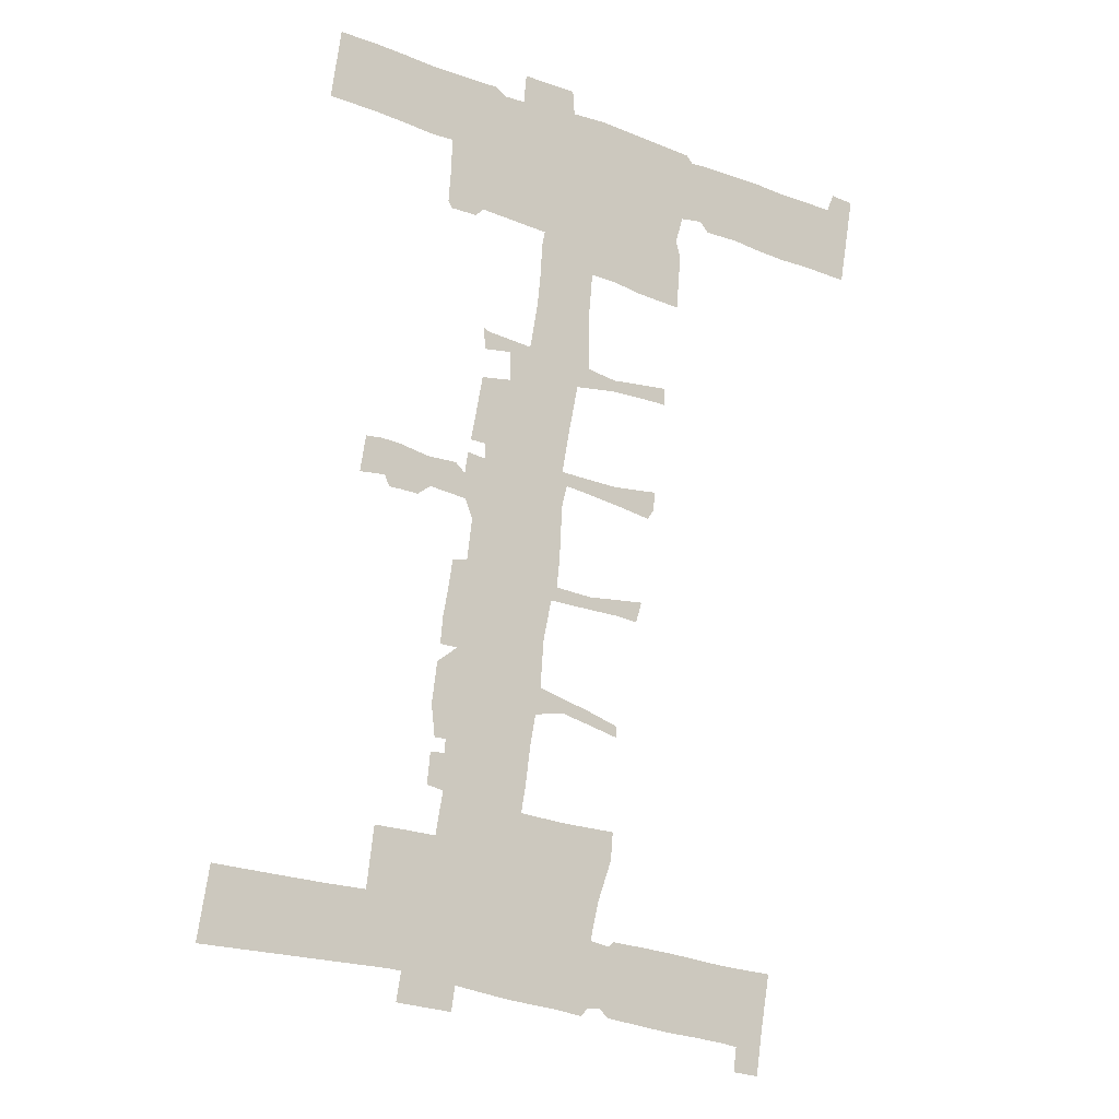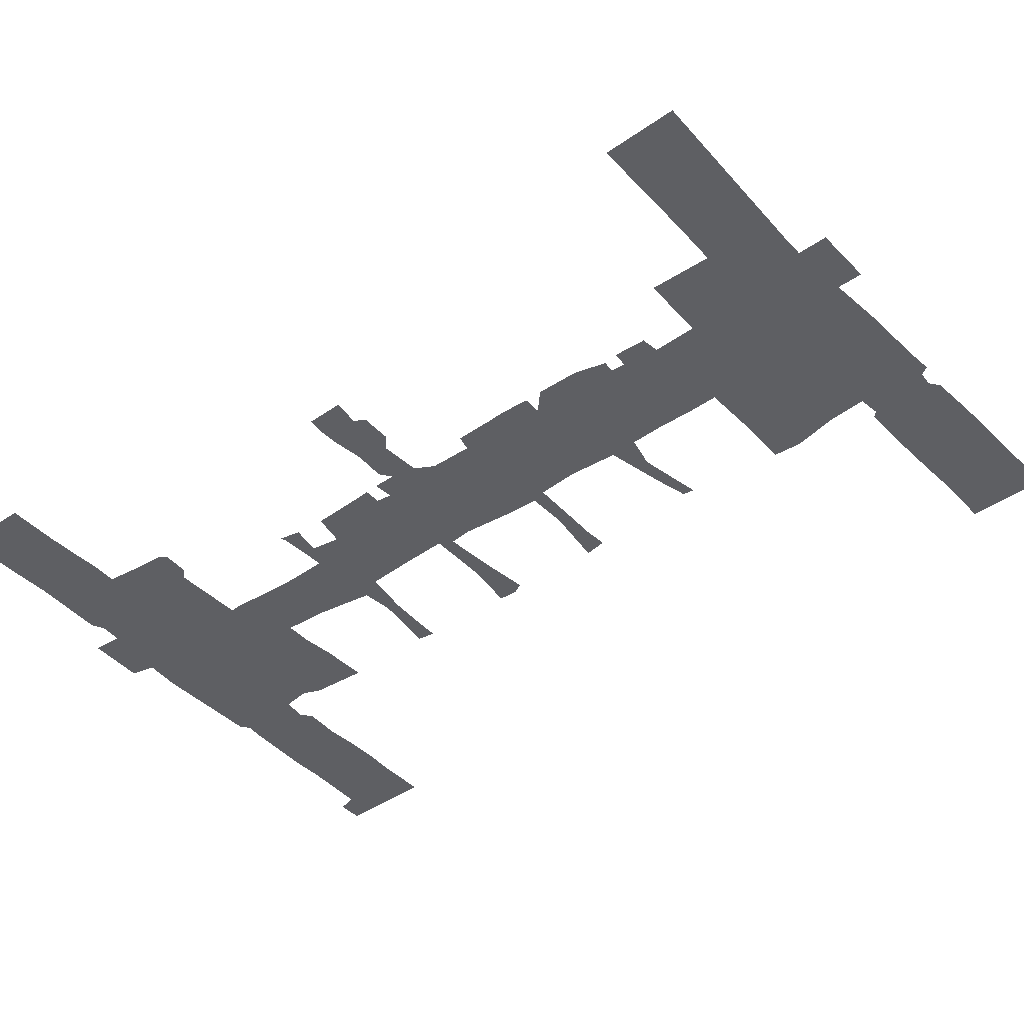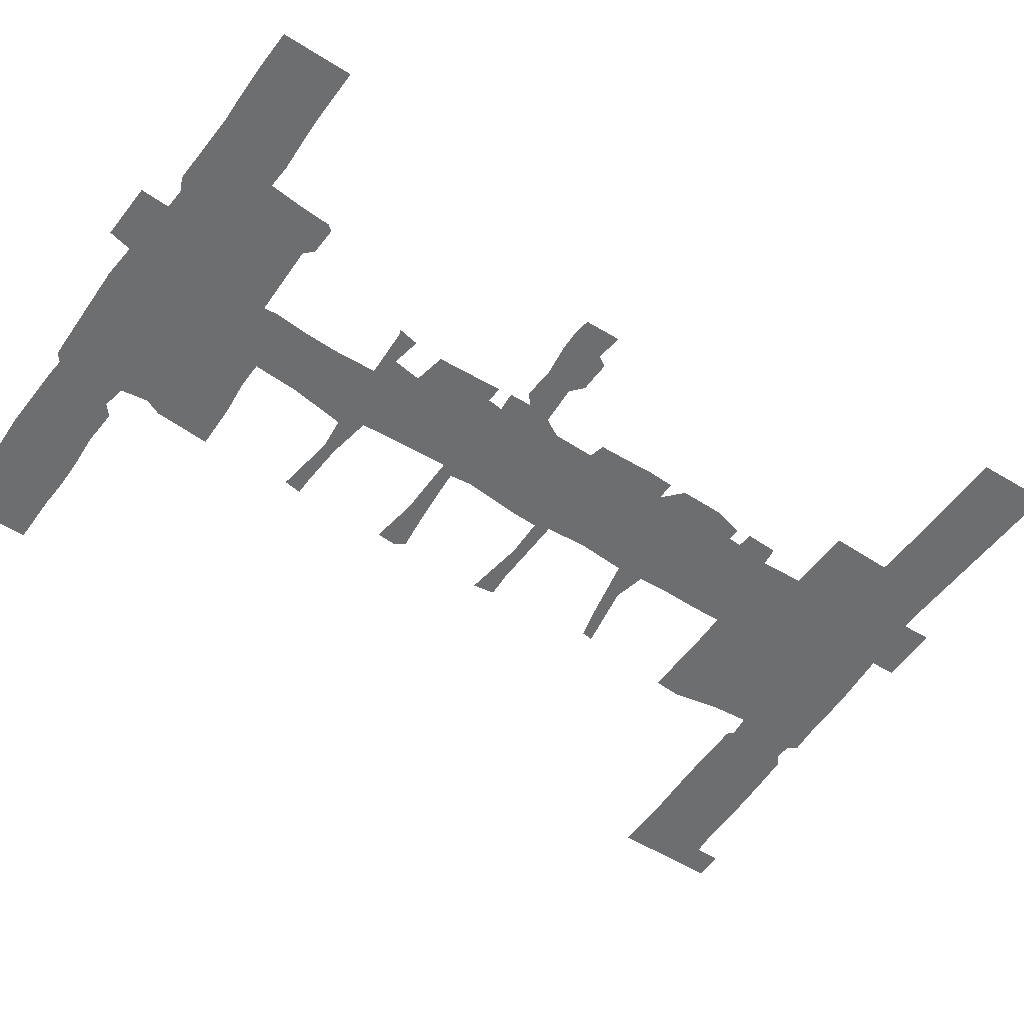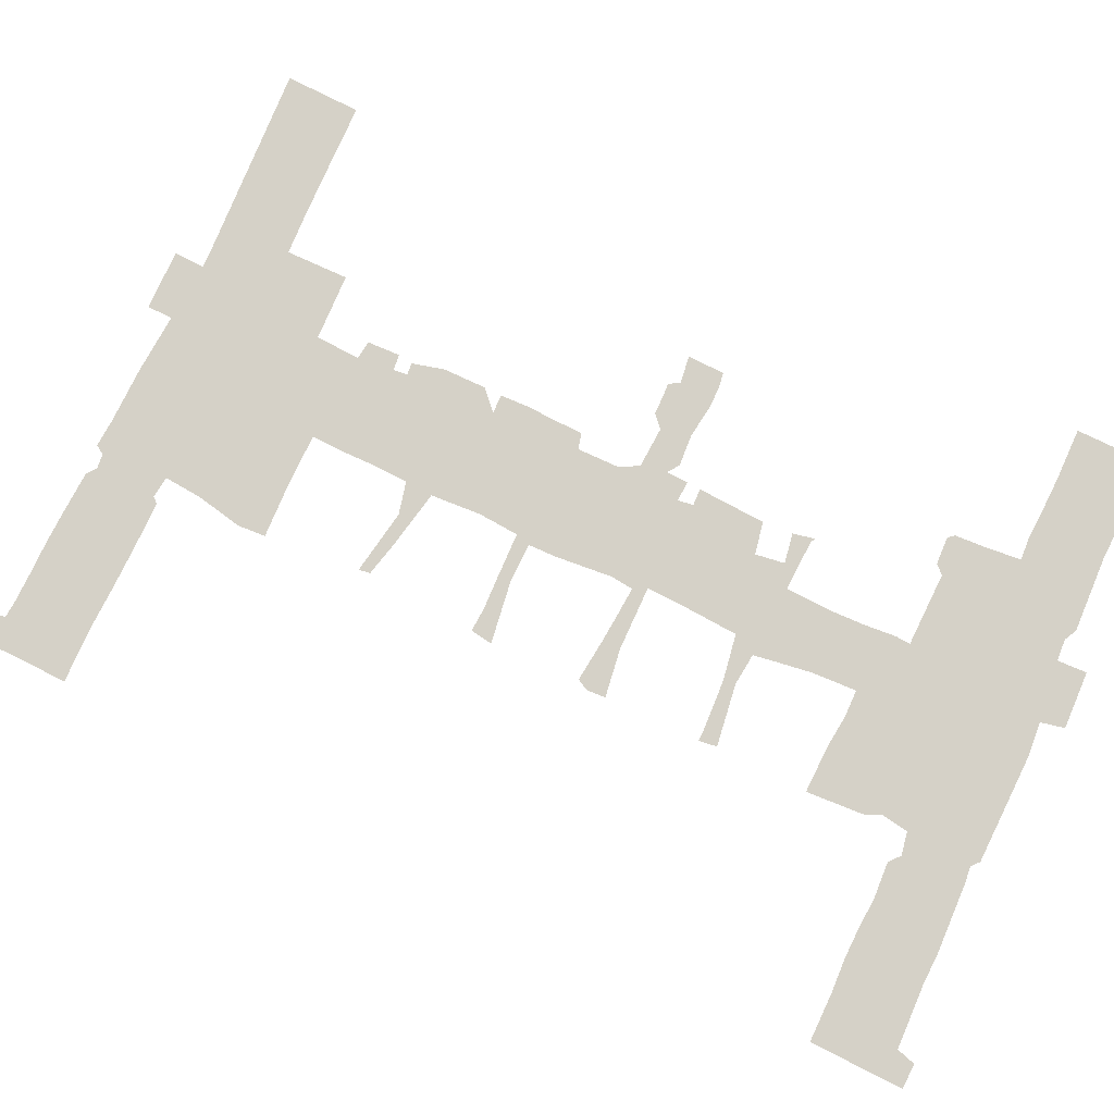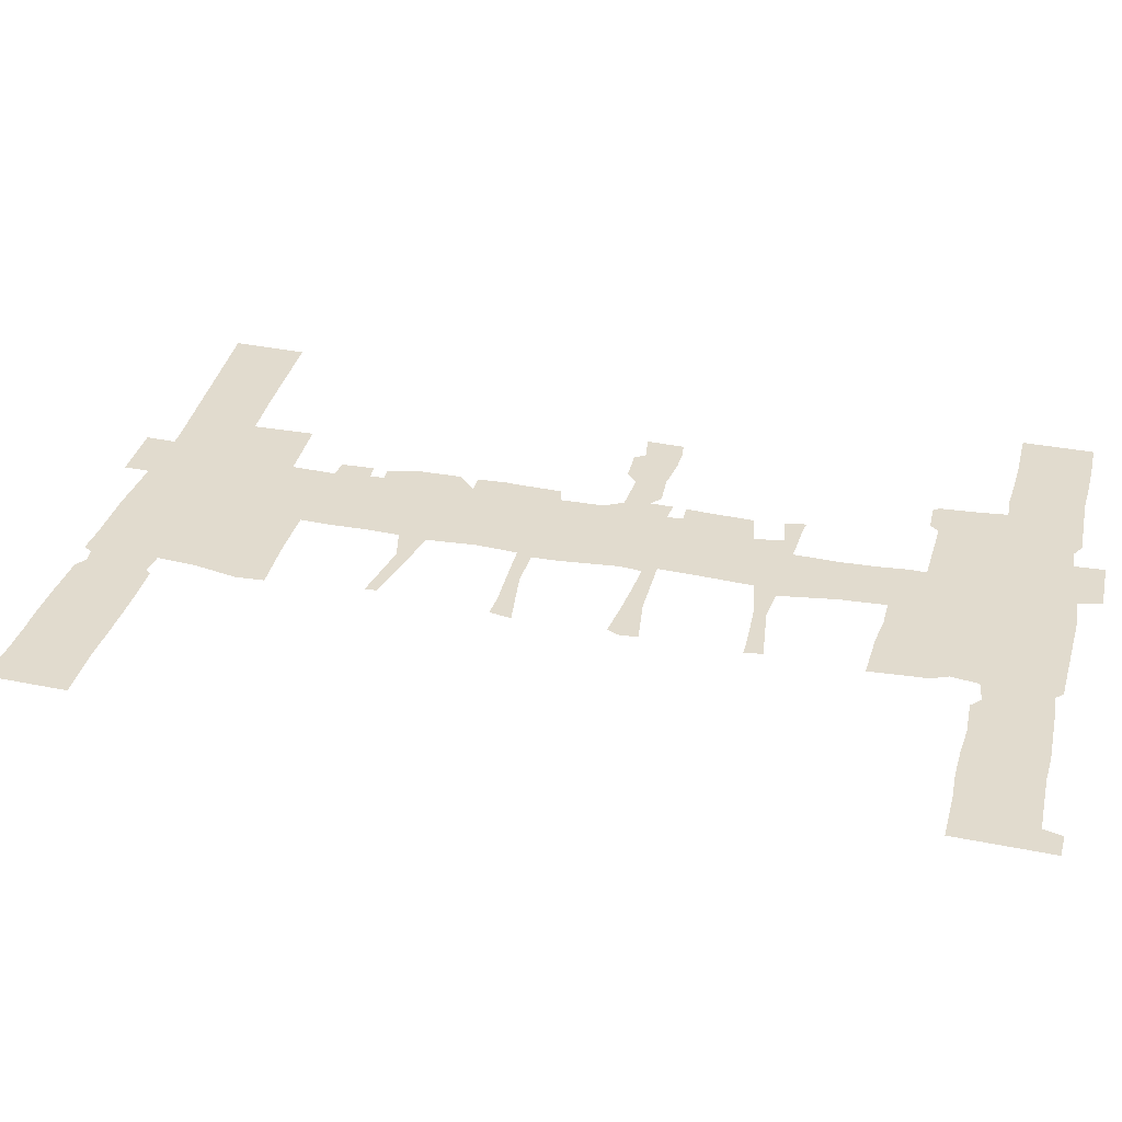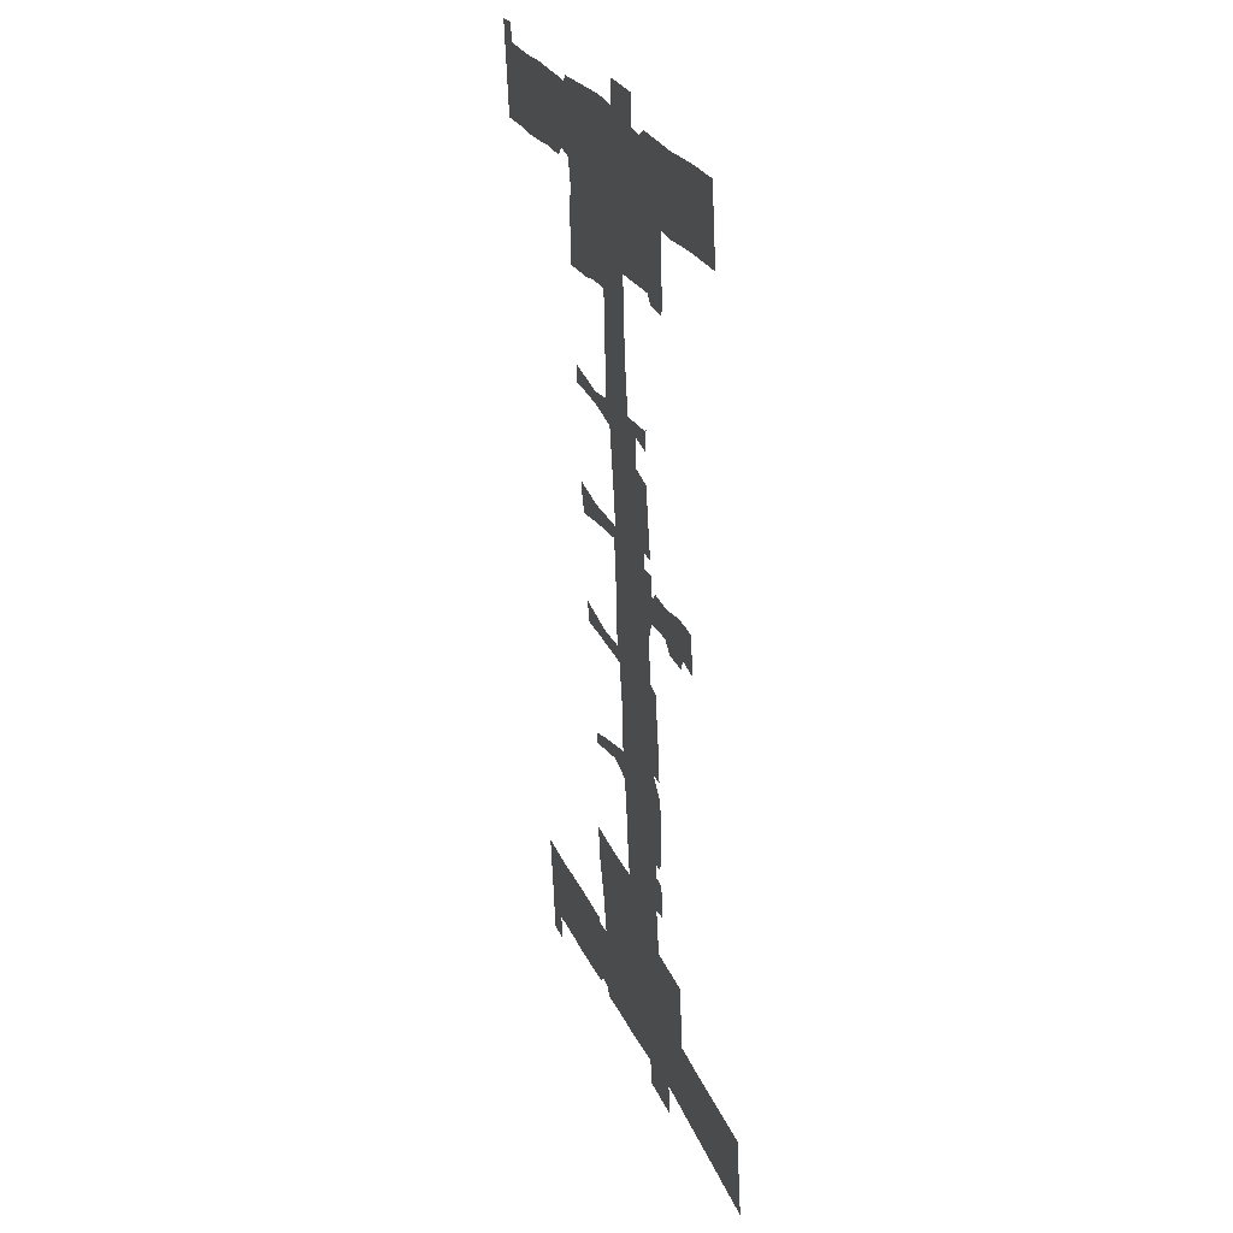
<metadata>
{"format":"obj","ext":"obj","renderer":"f3d","projection":"perspective","resolution":1024,"background":"white","views":[{"elev":-11.4,"azim":149.2,"up":"+Z"},{"elev":-41.3,"azim":121.0,"up":"+Y"},{"elev":-54.2,"azim":47.5,"up":"+Y"},{"elev":79.7,"azim":-73.0,"up":"+Y"},{"elev":33.9,"azim":-83.8,"up":"+Y"},{"elev":29.5,"azim":73.6,"up":"+Z"}]}
</metadata>
<code>
v 3.855 0 -4.022
v 3.819 0 -6.056
v 3.819 0 -1.979
v 3.819 0 -7.088
v 3.819 0 -3.001
v 4.798 0 -4.105
v 4.026 0 -5.026
v 3.819 0 -0.9573
v 1.901 0 -1.155
v 6.007 0 -7.061
v 4.863 0 -5.862
v 4.755 0 -4.776
v 4.778 0 -7.088
v 2.673 0 -1.009
v 4.864 0 -1.256
v 3.788 0 -3.412
v 4.299 0 -4.022
v 3.819 0 -1.468
v 5.593 0 -3.512
v 2.001 0 -7.598
v 4.299 0 -6.066
v 3.819 0 -6.577
v 3.819 0 -2.49
v 3.93 0 -4.338
v 3.819 0 -0.4464
v 5.891 0 -0.5978
v 5.813 0 -6.577
v 4.852 0 -5.581
v 4.875 0 -4.533
v 4.299 0 -5.044
v 4.778 0 -6.577
v 4.299 0 -7.088
v 5.315 0 -7.172
v 3.34 0 -5.28
v 2.698 0 -1.346
v 2.617 0 -0.4464
v 2.422 0 -1.083
v 3.34 0 -0.9573
v 1.105 0 -0.5193
v 4.833 0 -0.7449
v 4.299 0 -0.9573
v 4.7 0 -3.417
v 4.299 0 -3.001
v 2.978 0 -3.512
v 2.86 0 -2.49
v 2.86 0 -7.625
v 3.377 0 -6.943
v 6.796 0 -7.026
v 6.701 0 -6.466
v 2.381 0 -7.701
v 3.34 0 -2.49
v 4.3 0 -2.395
v 4.522 0 -3.281
v 5.258 0 -0.6858
v 4.299 0 -0.4464
v 3.714 0 -0.3011
v 3.34 0 -4.404
v 5.258 0 -6.577
v 4.299 0 -6.577
v 4.299 0 -4.533
v 4.299 0 -5.555
v 4.939 0 -5.467
v 3.34 0 -1.468
v 5.258 0 -3.512
v 3.34 0 -3.512
v 3.433 0 -7.514
v 3.832 0 -3.58
v 4.059 0 -4.022
v 3.819 0 -1.724
v 4.059 0 -1.979
v 2.052 0 -7.954
v 4.192 0 -5.997
v 3.819 0 -6.832
v 3.819 0 -2.745
v 3.996 -0 -4.645
v 3.819 0 -0.7019
v 1.901 0 -0.5651
v 5.737 0 -6.832
v 4.999 0 -5.825
v 4.778 0 -5.81
v 4.899 0 -4.759
v 4.059 0 -5.044
v 4.772 0 -4.892
v 4.778 0 -6.832
v 4.059 0 -7.088
v 5.193 0 -7.189
v 2.734 0 -1.783
v 2.86 0 -0.7019
v 2.141 0 -1.106
v 3.1 0 -0.9573
v 0.9145 0 -0.5492
v 4.843 0 -1
v 4.059 0 -0.9573
v 4.692 0 -3.616
v 4.059 0 -3.001
v 2.86 0 -2.629
v 3.664 0 -7.503
v 3.829 0 -3.302
v 4.676 0 -4.093
v 3.819 0 -5.213
v 3.819 0 -1.213
v 5.545 0 -3.23
v 1.927 -0 -7.164
v 4.539 0 -6.066
v 3.819 0 -6.321
v 3.819 0 -2.234
v 3.881 0 -4.229
v 4.165 0 -0.06921
v 5.81 0 -0.05785
v 3.579 0 -1.979
v 3.377 0 -6.104
v 4.539 0 -5.3
v 4.848 0 -4.398
v 4.539 0 -5.044
v 4.778 0 -7.48
v 4.924 0 -6.197
v 3.579 0 -5.184
v 2.734 0 -1.213
v 2.492 0 -1.001
v 3.579 0 -0.9573
v 1.661 0 -0.9573
v 4.833 0 -1.307
v 4.441 0 -0.2231
v 4.539 0 -0.9573
v 4.778 0 -3.341
v 4.619 0 -3.001
v 2.967 0 -3.367
v 3.773 0 -3.001
v 2.86 0 -7.019
v 3.417 0 -6.979
v 6.217 0 -6.832
v 6.161 0 -6.535
v 3.34 0 -6.321
v 3.514 0 -6.65
v 2.381 0 -7.104
v 2.248 0 -7.73
v 2.62 0 -7.66
v 3.34 0 -2.582
v 3.1 0 -2.49
v 3.577 0 -2.43
v 4.299 0 -2.621
v 4.502 0 -2.257
v 4.059 0 -2.49
v 4.53 0 -2.403
v 4.299 0 -3.767
v 4.52 0 -3.161
v 4.059 0 -3.512
v 4.673 0 -3.248
v 5.258 0 -0.1275
v 5.018 0 -0.7307
v 5.498 0 -0.6468
v 4.299 0 -0.7019
v 4.059 0 -0.4464
v 4.539 0 -0.4464
v 4.552 0 -1.268
v 4.015 0 -1.468
v 1.167 0 -0.657
v 3.34 0 -0.7019
v 3.442 0 -0.3161
v 2.565 0 -0.5063
v 3.34 0 -4.278
v 3.152 0 -4.441
v 3.579 0 -4.378
v 5.258 0 -6.832
v 5.427 0 -6.14
v 5.018 0 -6.577
v 5.498 0 -6.712
v 4.299 0 -6.832
v 4.299 0 -6.321
v 4.059 0 -6.577
v 4.539 0 -6.577
v 4.299 0 -7.387
v 4.299 0 -4.789
v 4.299 0 -4.278
v 4.059 0 -4.533
v 4.539 0 -4.533
v 4.299 0 -5.81
v 4.299 0 -5.3
v 4.115 0 -5.486
v 4.539 0 -5.555
v 4.966 0 -5.221
v 4.847 0 -5.474
v 3.34 0 -5.369
v 3.34 0 -1.664
v 3.34 0 -1.213
v 3.1 0 -1.468
v 3.579 0 -1.468
v 1.421 0 -1.213
v 5.258 0 -3.607
v 5.258 0 -3.256
v 4.997 0 -3.555
v 5.384 0 -3.512
v 3.34 0 -3.367
v 3.035 0 -3.59
v 3.579 0 -3.456
v 3.498 0 -7.447
v 3.1 0 -7.581
v 3.611 0 -7.443
v 3.1 0 -6.982
v 3.1 0 -3.367
v 5.411 0 -3.231
v 5.018 0 -3.323
v 5.104 0 -3.627
v 1.661 0 -1.192
v 1.034 0 -1.267
v 3.579 0 -1.213
v 3.1 0 -1.213
v 3.1 0 -1.724
v 3.579 0 -5.29
v 5.233 0 -7.415
v 4.922 0 -4.894
v 4.972 0 -5.576
v 4.069 0 -5.236
v 4.154 0 -5.78
v 4.539 0 -4.278
v 4.059 0 -4.278
v 4.059 0 -4.789
v 4.748 0 -7.289
v 3.876 0 -7.457
v 4.539 0 -6.321
v 4.059 0 -6.321
v 4.059 0 -6.832
v 5.487 0 -6.611
v 5.157 0 -6.169
v 5.018 0 -6.832
v 3.579 0 -4.278
v 3.1 0 -4.278
v 2.429 0 -0.5117
v 3.727 0 -0.1141
v 3.1 0 -0.7019
v 4.619 0 -1.327
v 3.992 0 -1.356
v 4.031 0 -1.724
v 4.352 0 -0.2849
v 4.187 0 -0.2957
v 4.059 0 -0.7019
v 5.498 0 -0.09255
v 5.018 0 -0.1676
v 4.65 0 -3.146
v 4.059 0 -3.256
v 4.059 0 -3.767
v 4.539 0 -2.234
v 4.123 0 -2.328
v 4.059 0 -2.745
v 3.579 0 -2.234
v 2.98 0 -2.613
v 2.62 0 -7.06
v 2.141 0 -7.136
v 2.273 0 -7.923
v 3.395 0 -6.321
v 5.977 0 -6.832
v 3.579 0 -6.937
v 3.689 0 -2.591
v 4.549 0 -2.634
v 4.633 0 -3.767
v 4.539 0 -0.7019
v 1.661 0 -0.6057
v 3.579 0 -0.7019
v 2.62 0 -0.7019
v 5.498 0 -6.832
v 4.539 0 -6.832
v 4.539 0 -4.789
v 4.539 0 -5.81
v 3.547 0 -1.638
v 7.592 0.01742 -0.07695
v 5.345 0 -3.6
f 110 69 264
f 196 47 199
f 263 11 80
f 262 12 81
f 261 13 84
f 260 10 78
f 259 14 88
f 120 76 258
f 121 77 257
f 124 92 256
f 131 48 49
f 128 74 253
f 252 4 73
f 10 33 48
f 251 10 131
f 134 105 250
f 248 50 135
f 247 46 129
f 140 106 245
f 244 43 141
f 243 52 142
f 68 145 241
f 240 53 146
f 238 54 149
f 237 26 109
f 93 152 236
f 154 123 234
f 230 258 25
f 229 25 108
f 162 161 227
f 163 107 226
f 86 164 225
f 224 58 165
f 85 168 222
f 170 169 221
f 220 31 116
f 82 173 217
f 175 174 216
f 176 113 215
f 72 177 214
f 179 178 213
f 112 180 28
f 182 181 211
f 186 185 207
f 187 101 206
f 202 64 190
f 192 102 201
f 200 65 193
f 98 195 16
f 197 196 199
f 196 130 47
f 198 4 130
f 129 197 199
f 193 195 98
f 128 98 5
f 44 200 127
f 190 192 201
f 125 191 202
f 191 42 94
f 203 64 191
f 205 188 157
f 63 206 185
f 185 120 38
f 206 8 120
f 35 207 118
f 118 90 14
f 207 38 90
f 87 186 35
f 186 184 63
f 34 209 117
f 117 100 7
f 115 86 13
f 112 182 211
f 12 211 83
f 80 79 212
f 80 212 28
f 61 112 178
f 178 114 30
f 114 112 12
f 7 213 82
f 213 30 82
f 214 61 179
f 60 215 174
f 17 215 99
f 215 6 99
f 24 216 107
f 107 68 1
f 216 17 68
f 7 217 75
f 75 175 24
f 217 60 175
f 218 13 32
f 167 27 223
f 4 219 85
f 85 172 32
f 59 220 169
f 169 104 21
f 104 116 11
f 22 221 105
f 2 221 72
f 72 169 21
f 4 222 73
f 73 170 22
f 222 59 170
f 58 223 165
f 116 166 224
f 10 48 131
f 13 225 84
f 84 166 31
f 225 58 166
f 161 163 226
f 77 89 228
f 88 90 230
f 36 230 159
f 159 230 25
f 155 124 41
f 231 15 124
f 18 232 101
f 101 93 8
f 232 41 93
f 3 233 69
f 69 156 18
f 108 153 235
f 8 236 76
f 76 153 25
f 236 55 153
f 149 151 237
f 40 238 123
f 146 126 43
f 98 147 240
f 5 240 95
f 240 43 95
f 1 241 67
f 67 147 16
f 147 145 53
f 142 144 242
f 106 143 243
f 106 70 3
f 5 244 74
f 74 143 23
f 143 141 52
f 245 3 110
f 45 246 139
f 139 138 51
f 135 137 247
f 20 248 103
f 71 136 20
f 111 105 2
f 78 10 251
f 27 251 132
f 132 131 49
f 134 73 22
f 138 140 51
f 253 23 140
f 43 254 141
f 17 255 145
f 53 255 148
f 255 42 148
f 41 256 152
f 152 154 55
f 256 40 154
f 38 258 158
f 158 90 38
f 25 258 76
f 259 36 160
f 234 235 55
f 33 260 164
f 164 167 58
f 167 78 27
f 32 261 168
f 168 171 59
f 261 31 171
f 30 262 173
f 173 176 60
f 262 29 176
f 21 263 177
f 177 180 61
f 180 80 28
f 63 264 187
f 264 18 187
f 64 266 192
f 121 204 9
f 25 229 56
f 56 159 25
f 89 37 228
f 37 119 228
f 119 259 228
f 259 160 228
f 205 157 91
f 157 39 91
f 257 157 121
f 121 188 204
f 157 188 121
f 110 3 69
f 263 104 11
f 262 114 12
f 259 119 14
f 120 8 76
f 121 9 77
f 124 15 92
f 128 5 74
f 252 130 4
f 134 22 105
f 248 136 50
f 247 137 46
f 140 23 106
f 244 95 43
f 243 143 52
f 68 17 145
f 240 147 53
f 238 150 54
f 237 151 26
f 93 41 152
f 154 40 123
f 230 158 258
f 162 57 161
f 163 24 107
f 86 33 164
f 224 166 58
f 85 32 168
f 170 59 169
f 220 171 31
f 82 30 173
f 175 60 174
f 176 29 113
f 72 21 177
f 179 61 178
f 182 62 181
f 186 63 185
f 187 18 101
f 202 191 64
f 192 19 102
f 200 194 65
f 197 66 196
f 196 198 130
f 198 97 4
f 129 46 197
f 193 65 195
f 44 194 200
f 190 64 192
f 125 42 191
f 203 189 64
f 63 187 206
f 185 206 120
f 206 101 8
f 35 186 207
f 118 207 90
f 207 185 38
f 87 208 186
f 186 208 184
f 34 183 209
f 117 209 100
f 115 210 86
f 112 28 182
f 12 112 211
f 80 11 79
f 61 180 112
f 178 112 114
f 7 100 213
f 213 178 30
f 214 177 61
f 60 176 215
f 17 174 215
f 215 113 6
f 24 175 216
f 107 216 68
f 216 174 17
f 7 82 217
f 75 217 175
f 217 173 60
f 32 172 218
f 218 115 13
f 4 97 219
f 85 219 172
f 59 171 220
f 169 220 104
f 104 220 116
f 22 170 221
f 2 105 221
f 72 221 169
f 4 85 222
f 73 222 170
f 222 168 59
f 58 167 223
f 116 31 166
f 13 86 225
f 84 225 166
f 225 164 58
f 161 57 163
f 77 9 89
f 88 14 90
f 36 88 230
f 155 231 124
f 231 122 15
f 18 156 232
f 101 232 93
f 232 155 41
f 3 70 233
f 69 233 156
f 108 25 153
f 8 93 236
f 76 236 153
f 236 152 55
f 149 54 151
f 40 150 238
f 146 239 126
f 98 16 147
f 5 98 240
f 240 146 43
f 1 68 241
f 67 241 147
f 147 241 145
f 142 52 144
f 106 23 143
f 106 243 70
f 5 95 244
f 74 244 143
f 143 244 141
f 245 106 3
f 45 96 246
f 139 246 138
f 135 50 137
f 20 136 248
f 71 249 136
f 111 250 105
f 27 78 251
f 132 251 131
f 134 252 73
f 138 253 140
f 253 74 23
f 43 126 254
f 17 99 255
f 53 145 255
f 255 94 42
f 41 124 256
f 152 256 154
f 256 92 40
f 38 120 258
f 158 230 90
f 259 88 36
f 153 55 235
f 154 234 55
f 33 10 260
f 164 260 167
f 167 260 78
f 32 13 261
f 168 261 171
f 261 84 31
f 30 114 262
f 173 262 176
f 262 81 29
f 21 104 263
f 177 263 180
f 180 263 80
f 63 184 264
f 264 69 18
f 64 189 266

</code>
